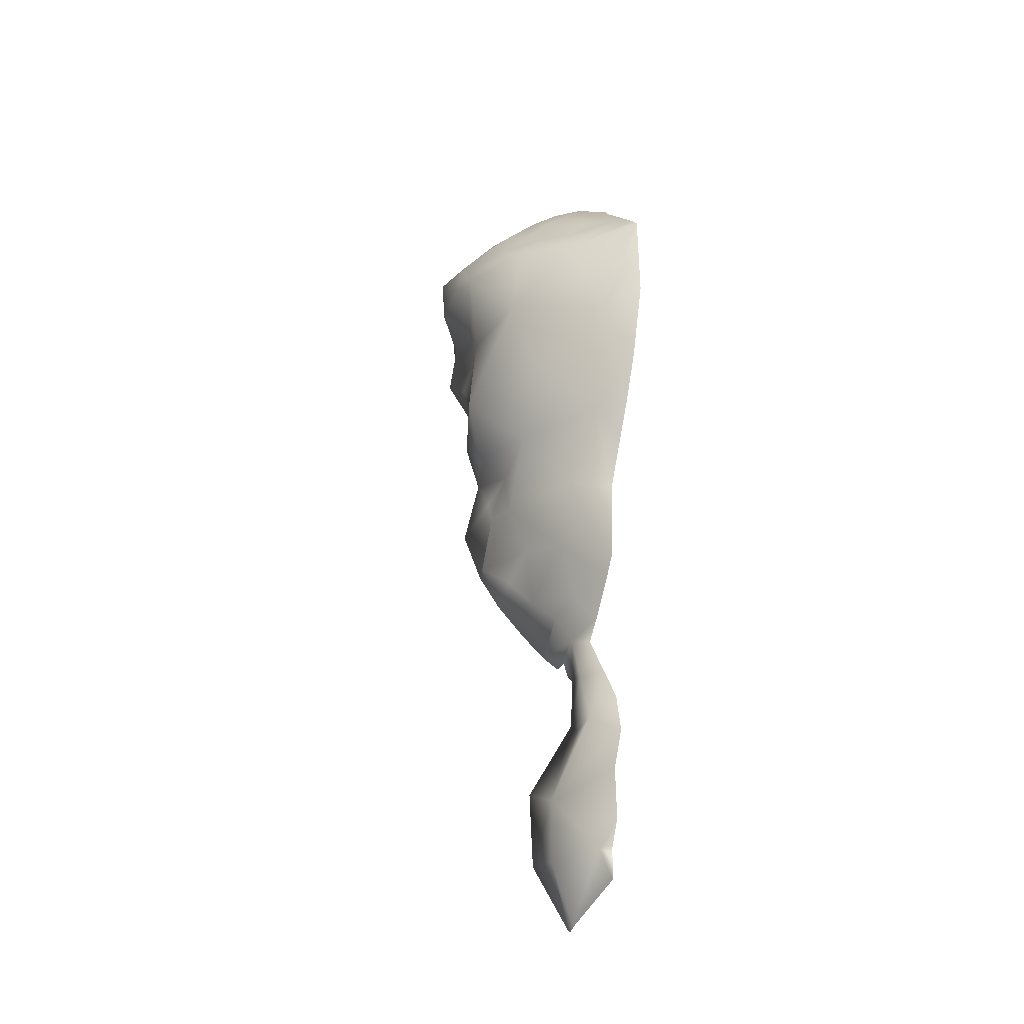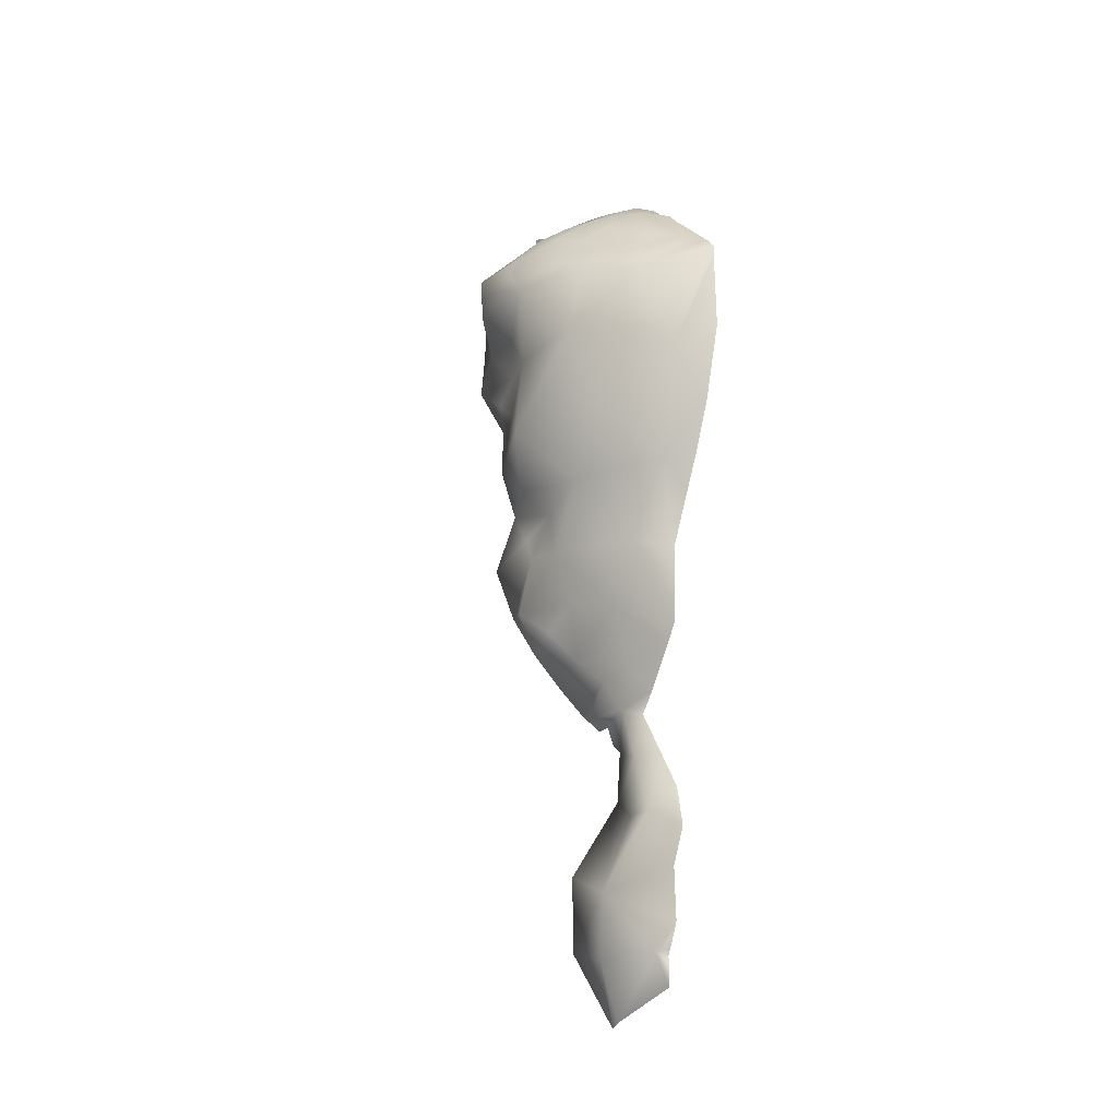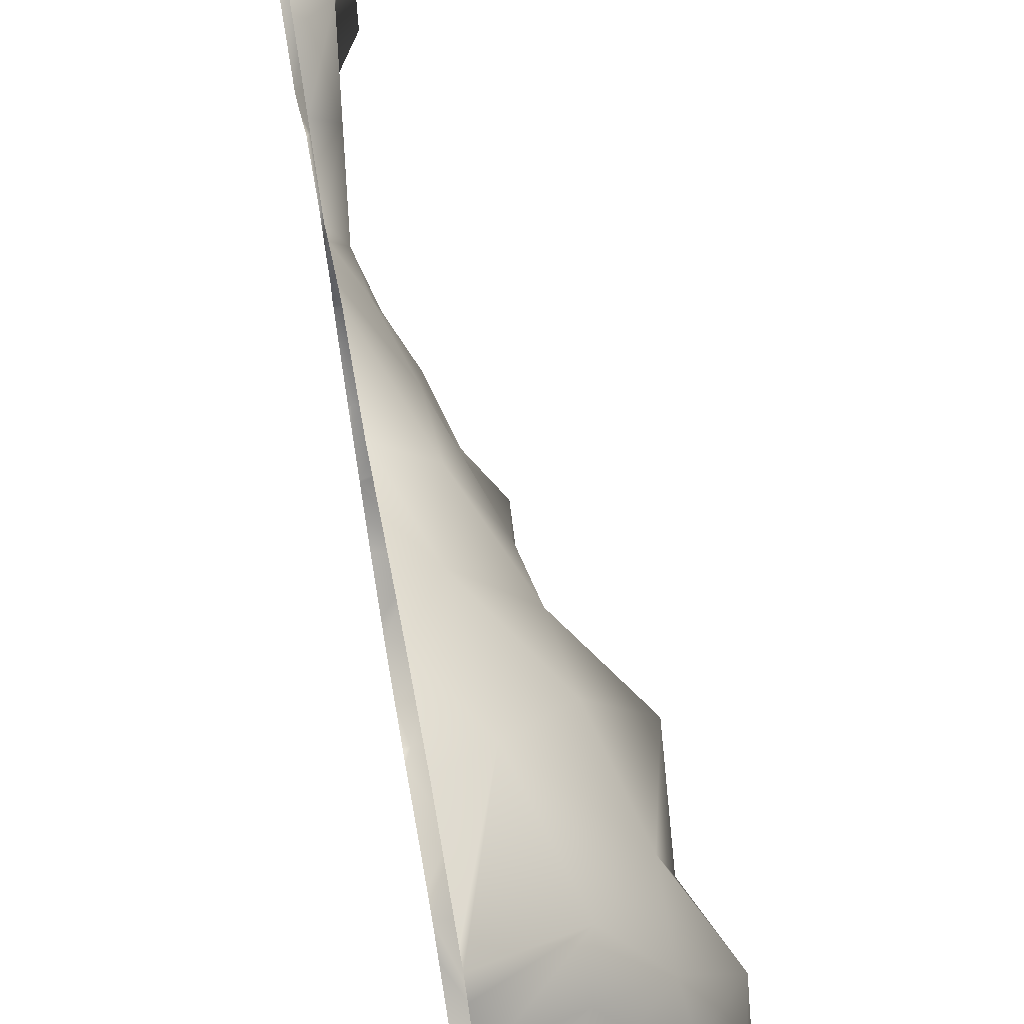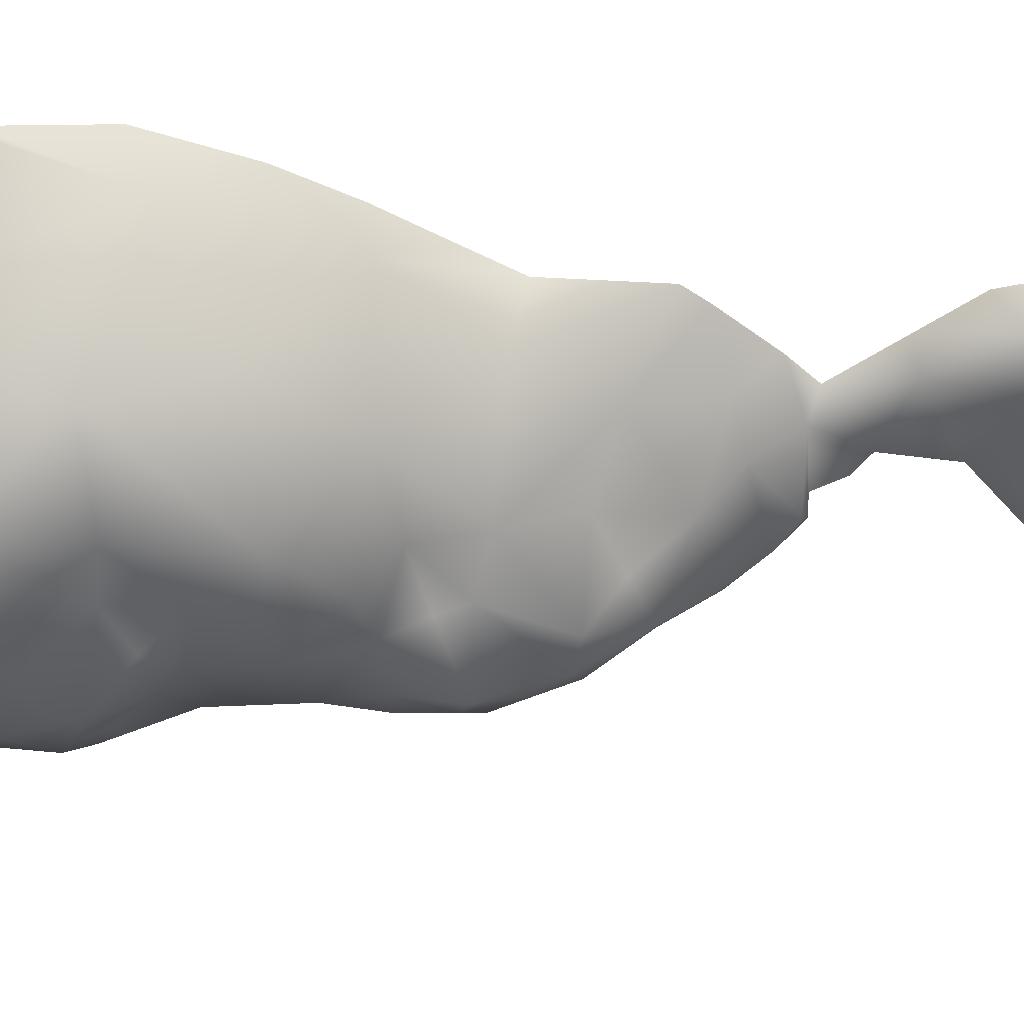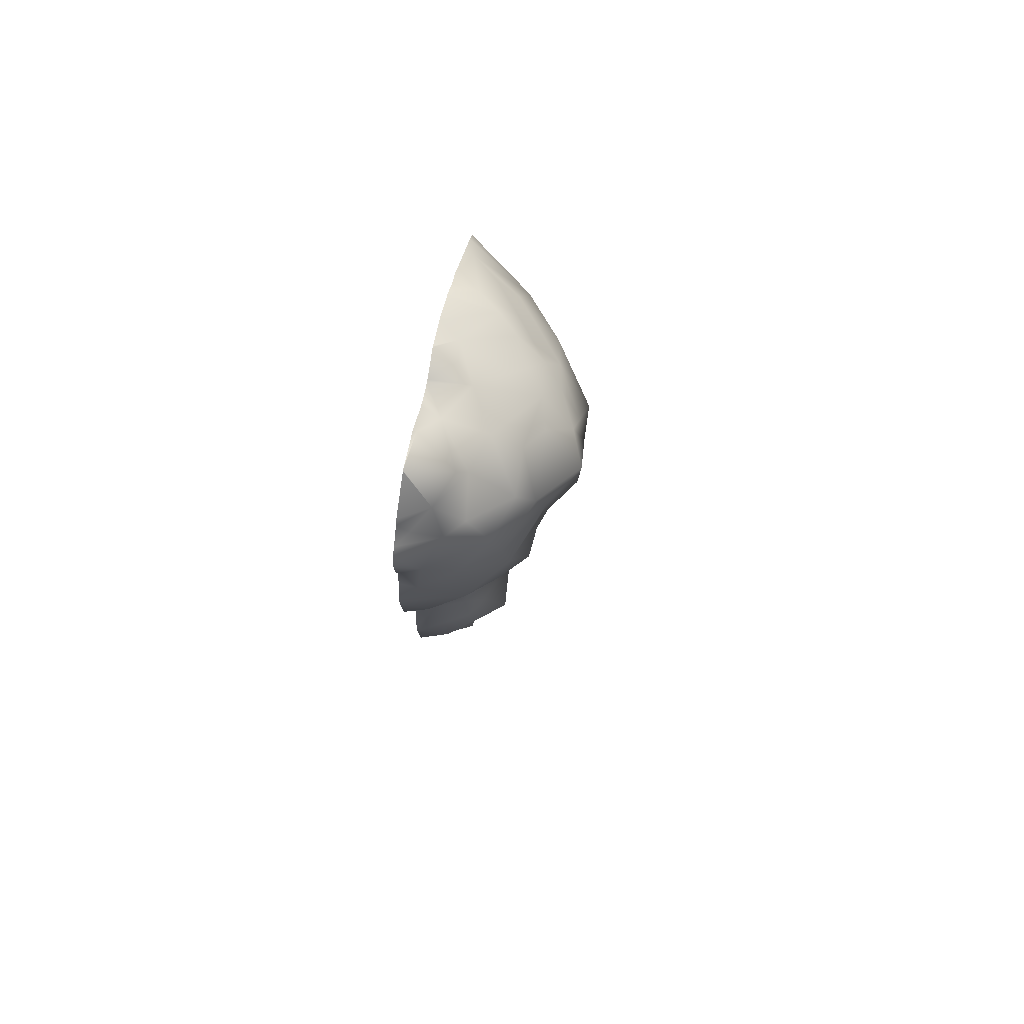
<metadata>
{"format":"obj","ext":"obj","renderer":"f3d","projection":"perspective","resolution":1024,"background":"white","views":[{"elev":-30.8,"azim":156.6,"up":"+Z"},{"elev":-22.5,"azim":149.6,"up":"+Z"},{"elev":67.1,"azim":-9.8,"up":"+Y"},{"elev":29.0,"azim":90.9,"up":"+Y"},{"elev":73.3,"azim":10.0,"up":"+Z"}]}
</metadata>
<code>
g terrainMesh.022
v 5 68.82 -22.38
v 5 67.95 -21.62
v 5.163 68.93 -22.32
v 6.081 71.45 -26.89
v 6.085 72 -23.59
v 6.441 73.84 -27.02
v 5.656 65.46 -19.17
v 6.384 69.15 -18.26
v 6.26 67.16 -20.07
v 9.072 62.89 -12.72
v 9.383 65.67 -9.649
v 9.604 64.6 -13.07
v 7.468 70.56 -31.25
v 6.678 66.04 -33.82
v 7.372 67.14 -29.68
v 5 75.1 -28.09
v 6.441 73.84 -27.02
v 5 74.13 -30.13
v 5 74.24 -33.24
v 5.717 73.25 -34.87
v 7.137 69.72 -34.73
v 6.678 66.04 -33.82
v 5 67.46 -38.03
v 5 67.61 -38.1
v 5 68.1 -37.89
v 5 73.41 -36.69
v 5 75.39 11.11
v 6.556 74.35 11.5
v 5 74.55 11.59
v 7.855 73.36 11.39
v 5 73.46 12.63
v 5 73.21 12.76
v 5 71.54 13.86
v 5 71.36 13.94
v 6.225 70.56 13.6
v 5 69.65 14.45
v 5 69.54 14.49
v 6.399 69.12 14.07
v 5 67.95 13.92
v 7.379 68.09 13.73
v 5 67.79 13.89
v 6.092 66.01 13.67
v 5 67.46 13.86
v 5 66.3 14.33
v 5 64.63 15.6
v 9.76 70.42 11.31
v 8.741 65.8 13.15
v 7.978 63.53 13.25
v 9.032 72.3 11.08
v 5.185 64.43 15.61
v 5 64.42 15.76
v 7.532 62.73 15.41
v 5 62.04 16.43
v 5 62.44 16.3
v 8.85 73.96 9.797
v 7.179 76.43 8.502
v 9.531 74.84 7.616
v 5.492 77.94 8.235
v 8.421 76.33 7.124
v 11.06 74.48 6.123
v 8.844 77.47 5.139
v 5 79.33 7.244
v 5 79.94 6.576
v 5 77.72 8.776
v 5.225 76.1 10.2
v 5 76.35 10.11
v 5 76.09 10.32
v 10.79 71.55 9.758
v 9.914 72.81 9.087
v 11.45 72.45 7.594
v 9.531 74.84 7.616
v 8.85 73.96 9.797
v 9.032 72.3 11.08
v 9.76 70.42 11.31
v 13.4 71.06 5.482
v 10.92 69.23 10.74
v 11.84 70.43 9.072
v 13 69.48 7.713
v 12.82 68.41 8.707
v 13.48 68.73 6.242
v 13.62 66.41 8.301
v 11.4 67.48 10.43
v 11.53 63.7 9.634
v 10.44 65.91 11.41
v 8.741 65.8 13.15
v 10.5 63.18 11.4
v 7.978 63.53 13.25
v 8.217 61.32 11.79
v 10.92 69.23 10.74
v 7.379 68.09 13.73
v 10.44 65.91 11.41
v 11.4 67.48 10.43
v 10.5 63.18 11.4
v 12 64.3 7.105
v 10.18 61.06 7.891
v 10.56 61.25 5.584
v 9.523 60.96 10.15
v 10.5 63.18 11.4
v 8.217 61.32 11.79
v 7.273 60.07 12.41
v 6.594 60.96 14.48
v 7.978 63.53 13.25
v 7.532 62.73 15.41
v 5.645 59.68 13.77
v 5 59.66 14.68
v 5 59.89 15.06
v 5 58.8 13.69
v 5 58.33 13.3
v 5 74.55 11.59
v 6.556 74.35 11.5
v 5 73.46 12.63
v 9.451 62.25 0.5367
v 10.52 63.95 -0.6051
v 8.912 62.18 -2.059
v 11.42 62.51 2.562
v 10.56 61.25 5.584
v 11.72 64.42 4.384
v 11.72 64.42 4.384
v 10.56 61.25 5.584
v 12 64.3 7.105
v 5 64.42 15.76
v 5.185 64.43 15.61
v 8.421 76.33 7.124
v 7.179 76.43 8.502
v 5.492 77.94 8.235
v 6.092 66.01 13.67
v 7.978 63.53 13.25
v 6.594 60.96 14.48
v 5 62.04 16.43
v 5 62 16.4
v 5 59.89 15.06
v 5 62 16.4
v 5.137 68.56 -25.28
v 5.163 68.93 -22.32
v 6.085 72 -23.59
v 5.163 68.93 -22.32
v 5.728 70.17 -20.16
v 5 67.35 -20.34
v 5 67.95 -21.62
v 5 67.35 -20.34
v 5 66.42 -20.35
v 6.26 67.16 -20.07
v 6.384 69.15 -18.26
v 6.018 71.33 -17.74
v 7.38 67.72 -16.67
v 5.656 65.46 -19.17
v 6.701 64.55 -17.36
v 8.257 64.22 -15.41
v 5 72.31 -19.39
v 5 71.26 -20.59
v 5 73.3 -18.05
v 5 74.05 -17.05
v 7.073 71.58 -14.31
v 5 74.73 -16.01
v 7.219 73.63 -10.77
v 8.281 66.02 -14.49
v 8.047 68.26 -13.26
v 9.604 64.6 -13.07
v 9.072 62.89 -12.72
v 9.197 68.22 -10.27
v 9.383 65.67 -9.649
v 9.554 71.3 -6.621
v 6.531 76.27 -6.449
v 9.288 67.67 -7.514
v 9.87 74.07 -2.567
v 7.077 78.55 -0.1224
v 11.23 73.5 2.249
v 8.844 77.47 5.139
v 11.06 74.48 6.123
v 13.4 71.06 5.482
v 12.56 69.2 -3.306
v 12.07 69.13 1.681
v 10.79 66.62 -5.856
v 10.65 64.03 -3.496
v 11.9 67.47 3.883
v 13.48 68.73 6.242
v 11.23 66.5 1.983
v 9.946 64.56 -6.626
v 7.787 60.92 -4.537
v 9.509 65.26 -8.36
v 10.02 62.35 -9.535
v 9.072 62.89 -12.72
v 13.48 66.41 5.703
v 13.62 66.41 8.301
v 11.72 64.42 4.384
v 11.42 62.51 2.562
v 11.23 64.76 0.7858
v 10.52 63.95 -0.6051
v 11.36 66.58 -0.907
v 6.441 73.84 -27.02
v 5 74.61 -25.73
v 5 75.1 -28.09
v 5 65.37 -34.42
v 6.678 66.04 -33.82
v 5 67.46 -38.03
v 5 65.14 -32.46
v 5 64.2 -29.51
v 7.372 67.14 -29.68
v 5 64.21 -29.24
v 5 68.52 -25.25
v 5 68.5 -25.11
v 5.137 68.56 -25.28
v 5 68.82 -22.38
v 5.163 68.93 -22.32
v 5 74.73 -16.01
v 7.219 73.63 -10.77
v 5 74.95 -11.32
v 6.531 76.27 -6.449
v 5 76.42 -8.348
v 5 77.46 -6.269
v 5 78.76 -3.213
v 7.077 78.55 -0.1224
v 5 80.02 1.074
v 5 79.93 5.872
v 5 79.94 6.576
v 8.844 77.47 5.139
v 10.02 62.35 -9.535
v 8.125 60.78 -9.177
v 8.778 61.85 -6.891
v 8.522 61.69 -11.46
v 9.072 62.89 -12.72
v 6.761 61.28 -13.12
v 8.257 64.22 -15.41
v 6.716 59.93 -10
v 5 62.21 -15.52
v 8.038 60.72 -6.949
v 5.273 59.3 -7.113
v 7.787 60.92 -4.537
v 5 62.27 -15.6
v 5 62.13 -15.43
v 6.701 64.55 -17.36
v 5 62.81 -16.41
v 5 61.44 -14.44
v 5.105 63.71 -17.65
v 5 63.65 -17.61
v 5.656 65.46 -19.17
v 5 63.72 -17.73
v 5 65.18 -19.27
v 5.044 61 -13.8
v 5 61 -13.81
v 5 60.86 -13.54
v 5 59.86 -11.54
v 5 59.6 -10.94
v 5 59.39 -8.72
v 5 59.27 -7.263
v 5 59.33 -6.966
v 5 59.31 -6.526
v 6.088 60.05 -3.716
v 5 59.76 -3.58
v 5 59.76 -2.054
v 5 59.75 -0.975
v 7.175 60.34 -0.6229
v 8.912 62.18 -2.059
v 10.65 64.03 -3.496
v 10.52 63.95 -0.6051
v 9.451 62.25 0.5367
v 11.42 62.51 2.562
v 9.955 60.78 3.228
v 10.56 61.25 5.584
v 8.334 59.25 3.852
v 9.028 60.58 2.228
v 7.792 59.75 1.624
v 6.389 58.38 2.94
v 5 59.2 0.1877
v 5 58.02 2.715
v 5 57.8 5.613
v 5 57.81 6.035
v 8.187 59.59 8.394
v 10.18 61.06 7.891
v 9.523 60.96 10.15
v 6.223 58.74 10.24
v 7.273 60.07 12.41
v 5 58.33 13.3
v 5 58.12 12.3
v 5 58.26 10.42
v 5 58.56 9.96
v 5.999 58.33 7.803
v 5 57.83 6.64
v 5 58.28 8.181
v 8.778 61.85 -6.891
v 9.946 64.56 -6.626
v 10.02 62.35 -9.535
v 7.787 60.92 -4.537
v 8.038 60.72 -6.949
v 8.125 60.78 -9.177
v 12.07 69.13 1.681
v 11.23 73.5 2.249
v 12.56 69.2 -3.306
v 11.36 66.58 -0.907
v 11.23 66.5 1.983
v 10.65 64.03 -3.496
v 10.52 63.95 -0.6051
v 7.792 59.75 1.624
v 9.451 62.25 0.5367
v 7.175 60.34 -0.6229
v 9.028 60.58 2.228
v 9.955 60.78 3.228
v 11.72 64.42 4.384
v 12 64.3 7.105
v 13.48 66.41 5.703
v 13.62 66.41 8.301
v 11.53 63.7 9.634
v 5 68.42 -25.37
v 5 68.52 -25.25
v 5.137 68.56 -25.28
v 5 66.12 -27.42
v 5 64.21 -29.24
v 7.372 67.14 -29.68
v 5 74.24 -33.24
v 5 73.6 -34.61
v 5.717 73.25 -34.87
v 5 73.36 -35.01
v 5 73.48 -35.37
v 5 73.41 -36.69
v 5 73.07 -23.36
v 5 74.61 -25.73
v 6.441 73.84 -27.02
v 6.085 72 -23.59
v 5 71.26 -20.59
v 5.728 70.17 -20.16
v 7.468 70.56 -31.25
v 7.372 67.14 -29.68
v 5.137 68.56 -25.28
v 6.081 71.45 -26.89
v 6.441 73.84 -27.02
v 6.085 72 -23.59
v 5 65.18 -19.27
v 5.656 65.46 -19.17
v 5 66.01 -20.04
v 5 66.42 -20.35
v 6.556 74.35 11.5
v 5.225 76.1 10.2
v 5.492 77.94 8.235
v 5 76.09 10.32
v 5 75.39 11.11
g terrainMesh.022_0
f 3 2 1
f 6 5 4
f 9 8 7
f 12 11 10
f 15 14 13
f 17 13 16
f 13 18 16
f 19 18 13
f 20 19 13
f 21 20 13
f 22 21 13
f 22 23 21
f 23 24 21
f 24 25 21
f 25 20 21
f 25 26 20
f 29 28 27
f 28 31 30
f 31 32 30
f 32 33 30
f 33 34 30
f 34 35 30
f 35 34 36
f 35 36 37
f 38 35 37
f 37 39 38
f 38 39 40
f 40 35 38
f 39 41 40
f 40 41 42
f 41 43 42
f 42 43 44
f 42 44 45
f 40 46 35
f 42 47 40
f 42 48 47
f 49 35 46
f 35 49 30
f 50 42 45
f 51 50 45
f 42 50 52
f 53 52 50
f 54 53 50
f 49 55 30
f 55 28 30
f 56 28 55
f 57 56 55
f 28 56 58
f 56 57 59
f 60 59 57
f 59 60 61
f 58 59 61
f 62 58 61
f 63 62 61
f 64 58 62
f 58 64 65
f 64 66 65
f 66 67 65
f 69 49 68
f 70 69 68
f 70 60 71
f 69 70 71
f 69 71 72
f 73 69 72
f 68 73 74
f 60 70 75
f 76 68 74
f 68 77 70
f 77 68 76
f 75 70 78
f 77 78 70
f 78 79 75
f 77 79 78
f 79 77 76
f 75 79 80
f 80 79 81
f 79 82 81
f 79 76 82
f 82 83 81
f 76 84 82
f 84 76 85
f 86 84 85
f 86 85 87
f 86 87 88
f 90 85 89
f 74 90 89
f 83 92 91
f 83 91 93
f 83 95 94
f 95 96 94
f 95 83 97
f 97 83 98
f 98 88 97
f 100 97 99
f 88 101 100
f 102 101 88
f 103 101 102
f 104 100 101
f 105 104 101
f 106 105 101
f 104 105 107
f 104 107 100
f 107 108 100
f 111 110 109
f 114 113 112
f 117 116 115
f 120 119 118
f 54 122 121
f 125 124 123
f 127 126 52
f 52 129 128
f 129 130 128
f 128 132 131
f 135 134 133
f 135 137 136
f 137 138 136
f 138 139 136
f 141 140 137
f 142 141 137
f 143 142 137
f 144 143 137
f 143 144 145
f 143 145 146
f 145 147 146
f 147 145 148
f 137 149 144
f 150 149 137
f 149 151 144
f 151 152 144
f 152 153 144
f 144 153 145
f 153 152 154
f 155 153 154
f 148 145 156
f 145 153 157
f 156 145 157
f 156 158 148
f 157 158 156
f 158 159 148
f 160 157 153
f 158 157 160
f 160 153 155
f 160 161 158
f 160 155 162
f 155 163 162
f 161 160 164
f 164 160 162
f 163 165 162
f 163 166 165
f 166 167 165
f 166 168 167
f 169 167 168
f 170 167 169
f 167 171 165
f 165 171 162
f 172 167 170
f 162 171 173
f 164 162 173
f 171 174 173
f 170 175 172
f 176 175 170
f 175 177 172
f 174 178 173
f 178 164 173
f 178 174 179
f 164 178 180
f 178 181 180
f 180 161 164
f 181 161 180
f 181 182 161
f 183 175 176
f 184 183 176
f 185 175 183
f 185 177 175
f 186 177 185
f 187 177 186
f 186 188 187
f 189 177 187
f 187 188 189
f 192 191 190
f 195 194 193
f 193 194 196
f 196 194 197
f 194 198 197
f 198 199 197
f 202 201 200
f 203 201 202
f 204 203 202
f 207 206 205
f 206 207 208
f 207 209 208
f 210 208 209
f 210 211 208
f 211 212 208
f 212 211 213
f 212 213 214
f 212 214 215
f 216 212 215
f 219 218 217
f 220 217 218
f 220 221 217
f 221 220 222
f 223 221 222
f 222 220 224
f 224 220 218
f 223 222 225
f 218 226 224
f 227 224 226
f 228 227 226
f 223 225 229
f 222 230 225
f 231 223 229
f 231 229 232
f 233 230 222
f 234 231 232
f 234 232 235
f 231 234 236
f 237 234 235
f 236 234 238
f 234 237 238
f 239 233 222
f 240 233 239
f 239 241 240
f 241 239 222
f 242 241 222
f 243 242 222
f 224 243 222
f 244 243 224
f 227 244 224
f 244 227 245
f 246 245 227
f 227 247 246
f 227 248 247
f 248 249 247
f 249 248 250
f 227 228 248
f 251 250 248
f 248 228 252
f 252 251 248
f 252 228 253
f 254 253 228
f 254 255 253
f 252 253 256
f 255 257 256
f 258 256 257
f 257 259 258
f 258 259 260
f 261 258 260
f 260 262 261
f 252 263 251
f 263 252 262
f 260 263 262
f 263 264 251
f 263 265 264
f 266 265 263
f 263 260 266
f 260 267 266
f 260 259 268
f 259 269 268
f 270 268 269
f 268 270 271
f 270 272 271
f 272 273 271
f 273 274 271
f 275 271 274
f 276 271 275
f 260 277 267
f 277 260 268
f 271 277 268
f 271 276 277
f 277 278 267
f 276 279 277
f 277 279 278
f 282 281 280
f 280 281 283
f 284 280 283
f 285 280 284
f 288 287 286
f 286 289 288
f 290 289 286
f 291 288 289
f 291 289 292
f 295 294 293
f 293 294 296
f 294 297 296
f 300 299 298
f 299 300 301
f 302 299 301
f 305 304 303
f 306 305 303
f 306 307 305
f 307 308 305
f 311 310 309
f 311 312 310
f 311 313 312
f 314 313 311
f 317 316 315
f 318 317 315
f 318 315 319
f 320 318 319
f 323 322 321
f 323 321 324
f 321 325 324
f 324 326 323
f 329 328 327
f 328 329 142
f 329 330 142
f 333 332 331
f 332 334 331
f 334 335 331

</code>
